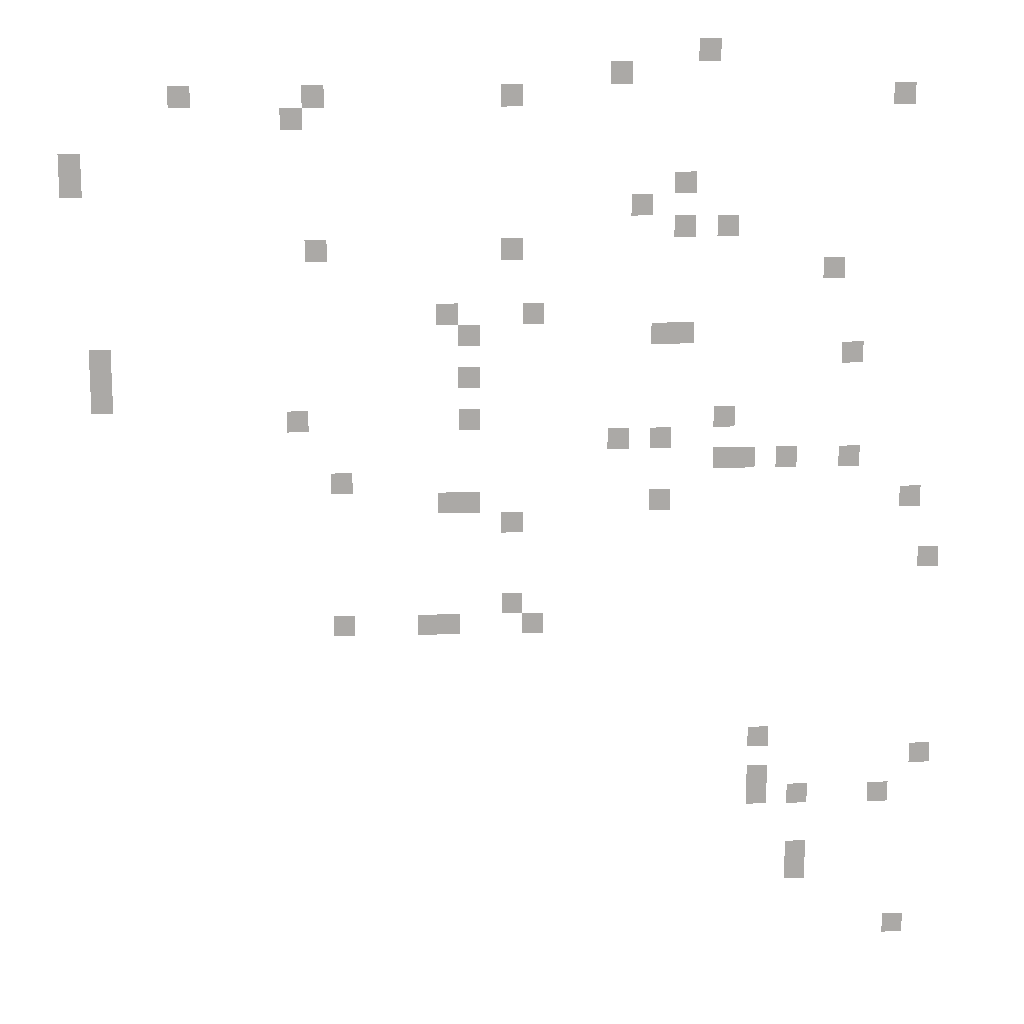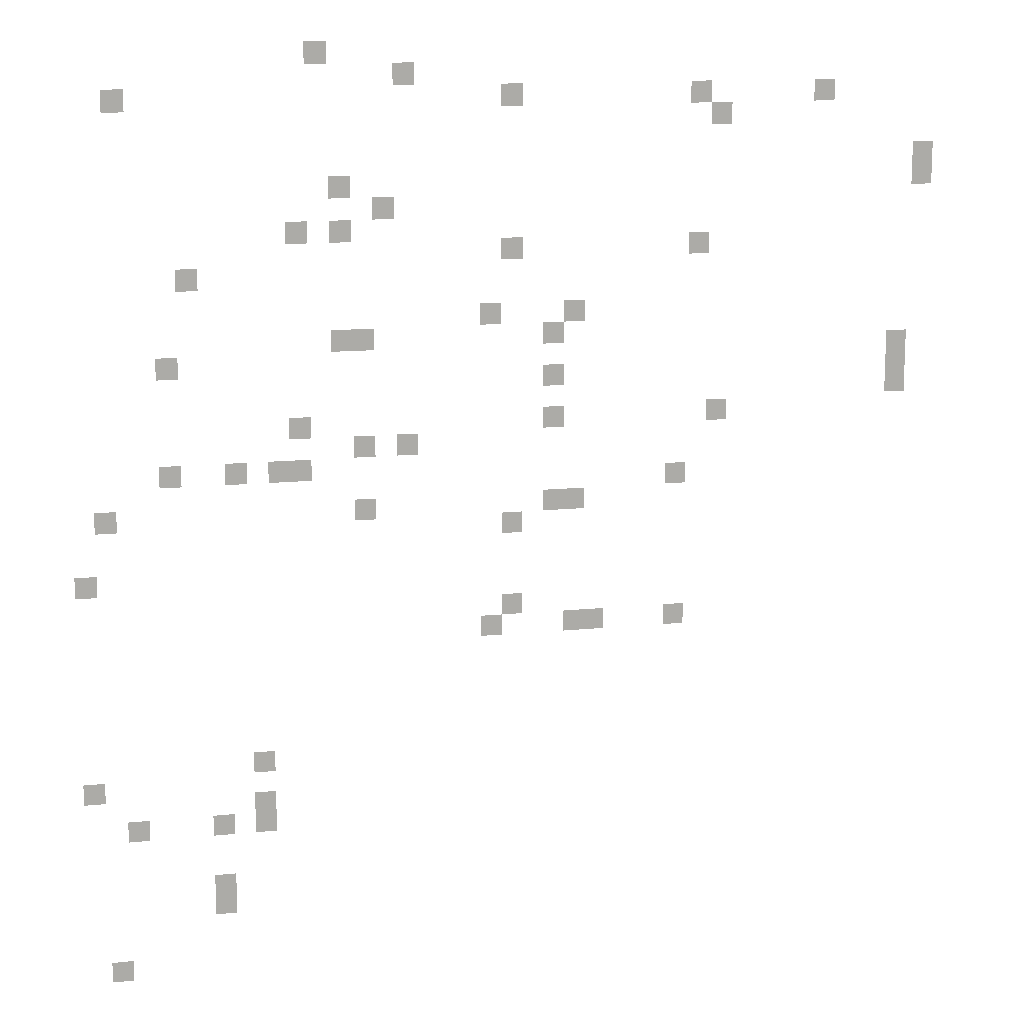
<metadata>
{"format":"obj","ext":"obj","renderer":"f3d","projection":"perspective","resolution":1024,"background":"white","views":[{"elev":14.8,"azim":176.5,"up":"+Y"},{"elev":13.6,"azim":-13.0,"up":"+Y"}]}
</metadata>
<code>
v -29 -1 0
v -30 -1 0
v -30 0 0
v -29 0 0
v -25 -2 0
v -26 -2 0
v -26 -1 0
v -25 -1 0
v -5 -3 0
v -6 -3 0
v -6 -2 0
v -5 -2 0
v -11 -3 0
v -12 -3 0
v -12 -2 0
v -11 -2 0
v -20 -3 0
v -21 -3 0
v -21 -2 0
v -20 -2 0
v -38 -3 0
v -39 -3 0
v -39 -2 0
v -38 -2 0
v -10 -4 0
v -11 -4 0
v -11 -3 0
v -10 -3 0
v 0 -6 0
v -1 -6 0
v -1 -5 0
v 0 -5 0
v 0 -7 0
v -1 -7 0
v -1 -6 0
v 0 -6 0
v -28 -7 0
v -29 -7 0
v -29 -6 0
v -28 -6 0
v -26 -8 0
v -27 -8 0
v -27 -7 0
v -26 -7 0
v -28 -9 0
v -29 -9 0
v -29 -8 0
v -28 -8 0
v -30 -9 0
v -31 -9 0
v -31 -8 0
v -30 -8 0
v -11 -10 0
v -12 -10 0
v -12 -9 0
v -11 -9 0
v -20 -10 0
v -21 -10 0
v -21 -9 0
v -20 -9 0
v -35 -11 0
v -36 -11 0
v -36 -10 0
v -35 -10 0
v -17 -13 0
v -18 -13 0
v -18 -12 0
v -17 -12 0
v -21 -13 0
v -22 -13 0
v -22 -12 0
v -21 -12 0
v -18 -14 0
v -19 -14 0
v -19 -13 0
v -18 -13 0
v -27 -14 0
v -28 -14 0
v -28 -13 0
v -27 -13 0
v -28 -14 0
v -29 -14 0
v -29 -13 0
v -28 -13 0
v -1 -15 0
v -2 -15 0
v -2 -14 0
v -1 -14 0
v -36 -15 0
v -37 -15 0
v -37 -14 0
v -36 -14 0
v -1 -16 0
v -2 -16 0
v -2 -15 0
v -1 -15 0
v -18 -16 0
v -19 -16 0
v -19 -15 0
v -18 -15 0
v -1 -17 0
v -2 -17 0
v -2 -16 0
v -1 -16 0
v -10 -18 0
v -11 -18 0
v -11 -17 0
v -10 -17 0
v -18 -18 0
v -19 -18 0
v -19 -17 0
v -18 -17 0
v -30 -18 0
v -31 -18 0
v -31 -17 0
v -30 -17 0
v -25 -19 0
v -26 -19 0
v -26 -18 0
v -25 -18 0
v -27 -19 0
v -28 -19 0
v -28 -18 0
v -27 -18 0
v -30 -20 0
v -31 -20 0
v -31 -19 0
v -30 -19 0
v -31 -20 0
v -32 -20 0
v -32 -19 0
v -31 -19 0
v -33 -20 0
v -34 -20 0
v -34 -19 0
v -33 -19 0
v -36 -20 0
v -37 -20 0
v -37 -19 0
v -36 -19 0
v -12 -21 0
v -13 -21 0
v -13 -20 0
v -12 -20 0
v -17 -22 0
v -18 -22 0
v -18 -21 0
v -17 -21 0
v -18 -22 0
v -19 -22 0
v -19 -21 0
v -18 -21 0
v -27 -22 0
v -28 -22 0
v -28 -21 0
v -27 -21 0
v -39 -22 0
v -40 -22 0
v -40 -21 0
v -39 -21 0
v -20 -23 0
v -21 -23 0
v -21 -22 0
v -20 -22 0
v -40 -25 0
v -41 -25 0
v -41 -24 0
v -40 -24 0
v -20 -27 0
v -21 -27 0
v -21 -26 0
v -20 -26 0
v -12 -28 0
v -13 -28 0
v -13 -27 0
v -12 -27 0
v -16 -28 0
v -17 -28 0
v -17 -27 0
v -16 -27 0
v -17 -28 0
v -18 -28 0
v -18 -27 0
v -17 -27 0
v -21 -28 0
v -22 -28 0
v -22 -27 0
v -21 -27 0
v -32 -34 0
v -33 -34 0
v -33 -33 0
v -32 -33 0
v -40 -35 0
v -41 -35 0
v -41 -34 0
v -40 -34 0
v -32 -36 0
v -33 -36 0
v -33 -35 0
v -32 -35 0
v -32 -37 0
v -33 -37 0
v -33 -36 0
v -32 -36 0
v -34 -37 0
v -35 -37 0
v -35 -36 0
v -34 -36 0
v -38 -37 0
v -39 -37 0
v -39 -36 0
v -38 -36 0
v -34 -40 0
v -35 -40 0
v -35 -39 0
v -34 -39 0
v -34 -41 0
v -35 -41 0
v -35 -40 0
v -34 -40 0
v -39 -44 0
v -40 -44 0
v -40 -43 0
v -39 -43 0
g testdungeontmx_mesh_0002
f 1 2 3 4
f 5 6 7 8
f 9 10 11 12
f 13 14 15 16
f 17 18 19 20
f 21 22 23 24
f 25 26 27 28
f 29 30 31 32
f 33 34 35 36
f 37 38 39 40
f 41 42 43 44
f 45 46 47 48
f 49 50 51 52
f 53 54 55 56
f 57 58 59 60
f 61 62 63 64
f 65 66 67 68
f 69 70 71 72
f 73 74 75 76
f 77 78 79 80
f 81 82 83 84
f 85 86 87 88
f 89 90 91 92
f 93 94 95 96
f 97 98 99 100
f 101 102 103 104
f 105 106 107 108
f 109 110 111 112
f 113 114 115 116
f 117 118 119 120
f 121 122 123 124
f 125 126 127 128
f 129 130 131 132
f 133 134 135 136
f 137 138 139 140
f 141 142 143 144
f 145 146 147 148
f 149 150 151 152
f 153 154 155 156
f 157 158 159 160
f 161 162 163 164
f 165 166 167 168
f 169 170 171 172
f 173 174 175 176
f 177 178 179 180
f 181 182 183 184
f 185 186 187 188
f 189 190 191 192
f 193 194 195 196
f 197 198 199 200
f 201 202 203 204
f 205 206 207 208
f 209 210 211 212
f 213 214 215 216
f 217 218 219 220
f 221 222 223 224

</code>
